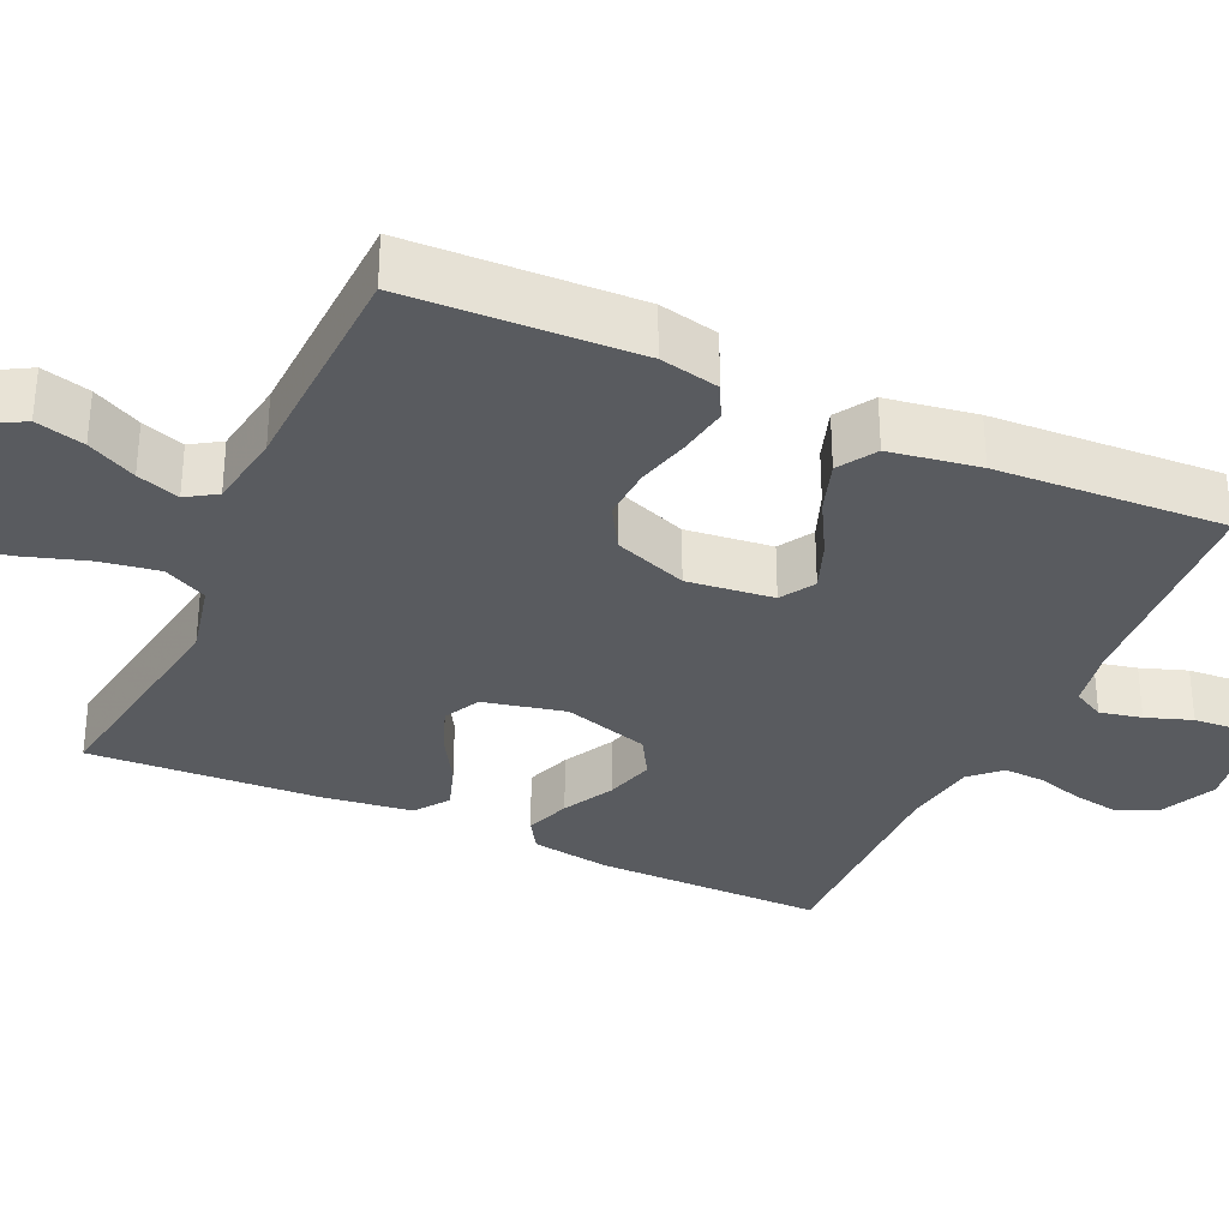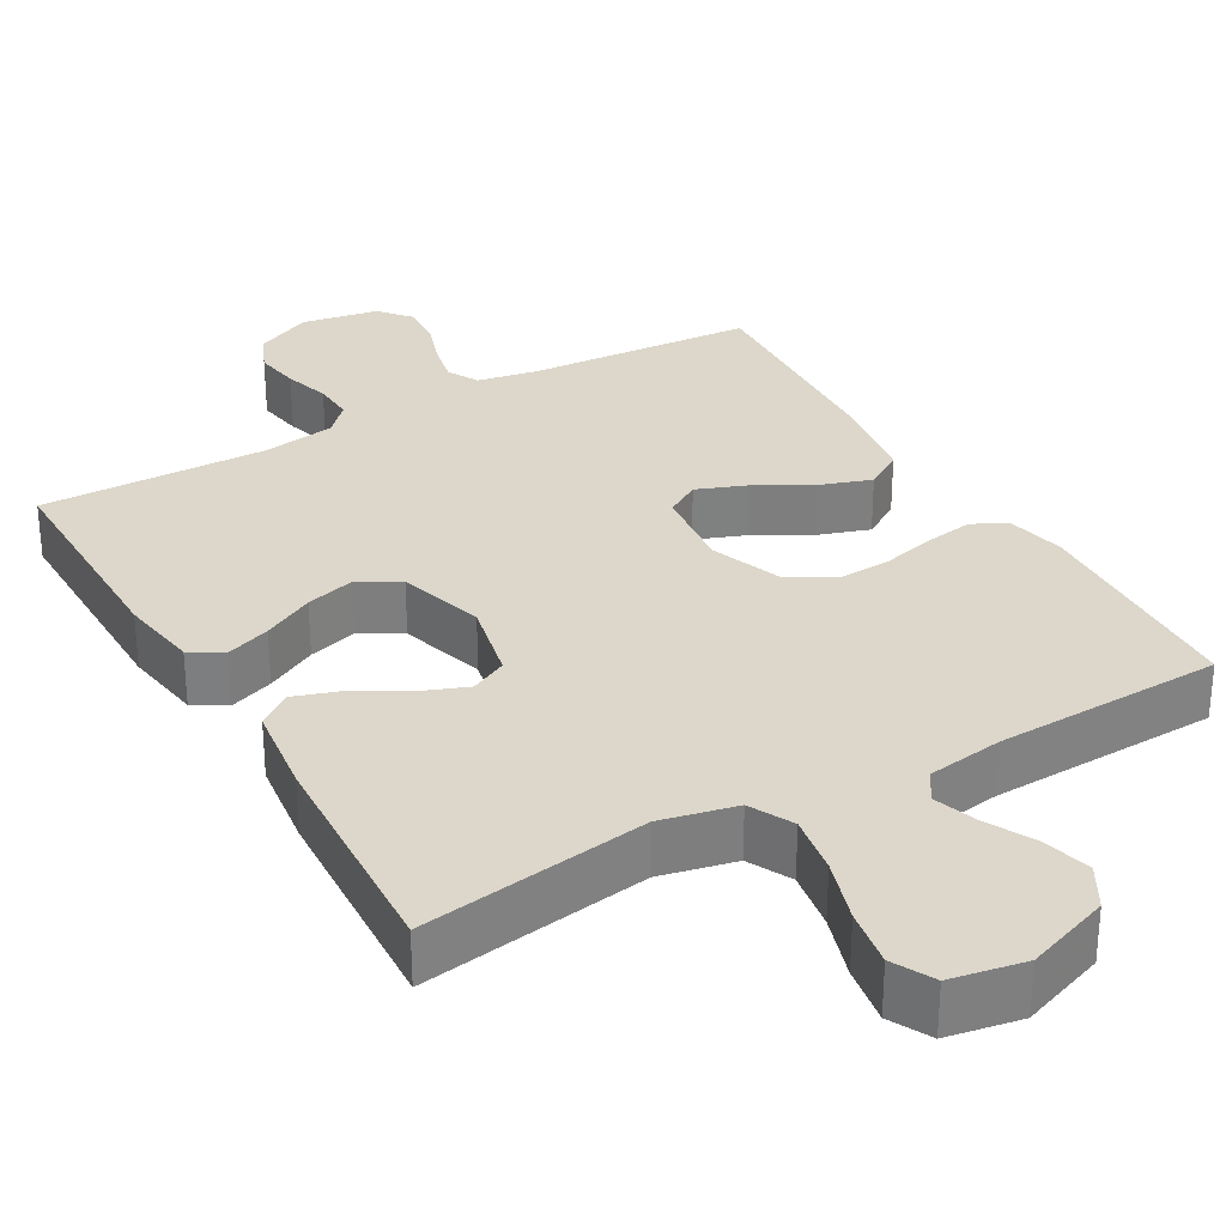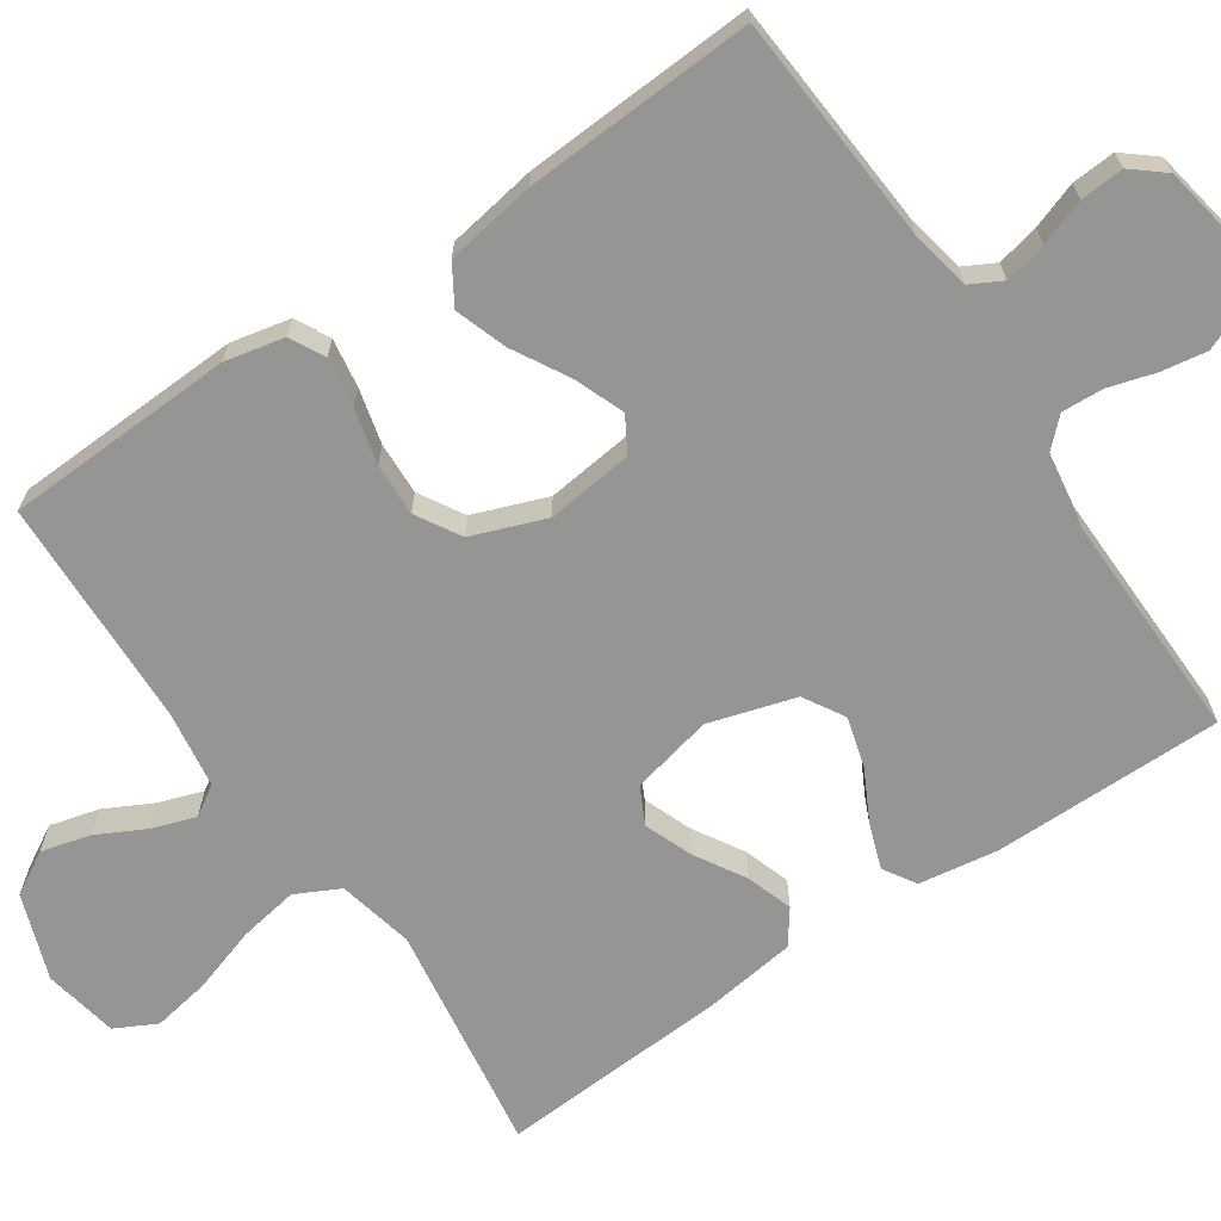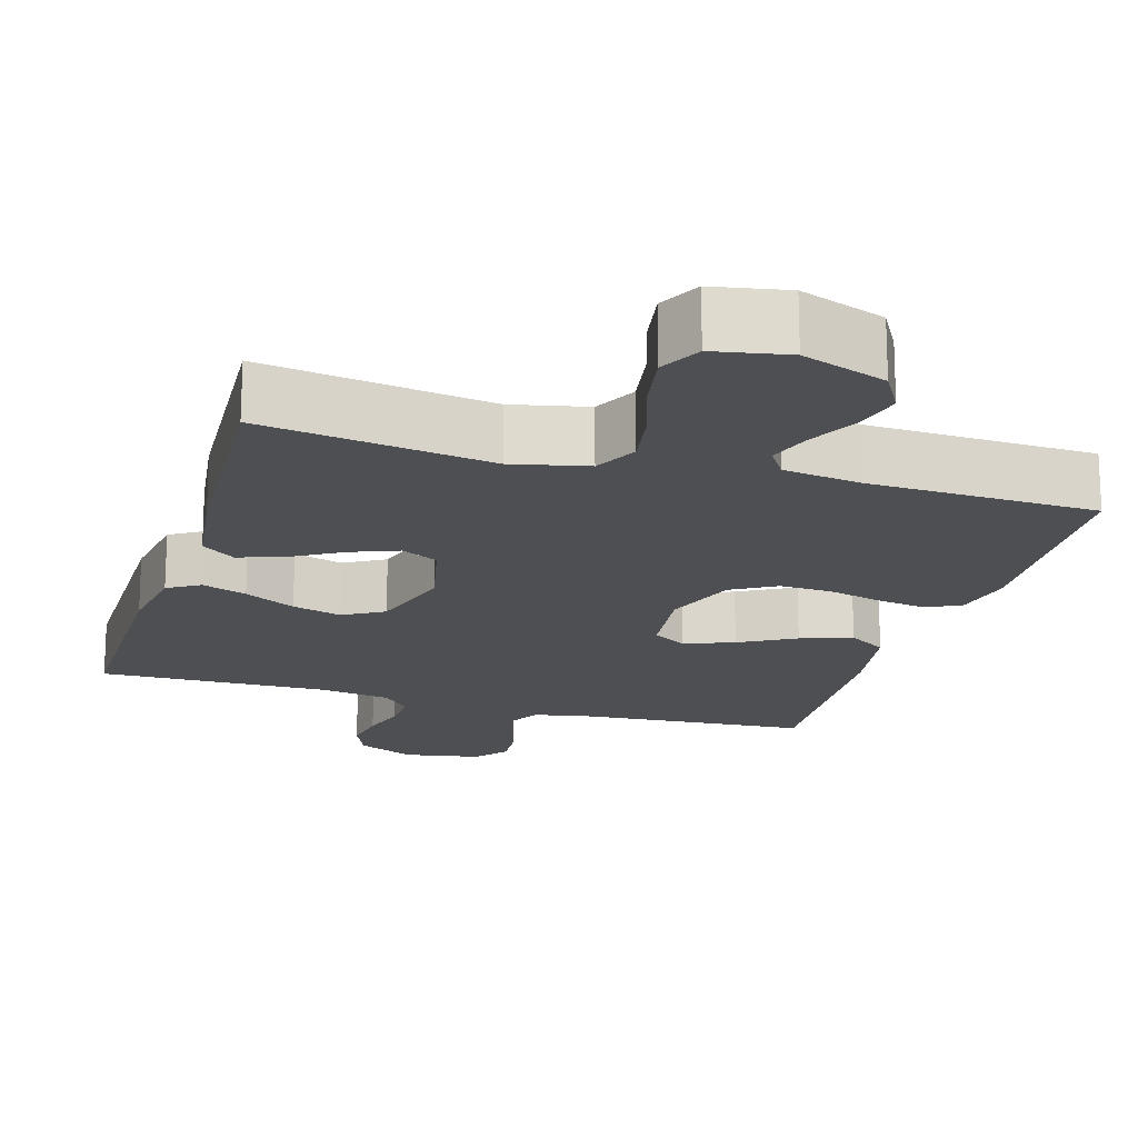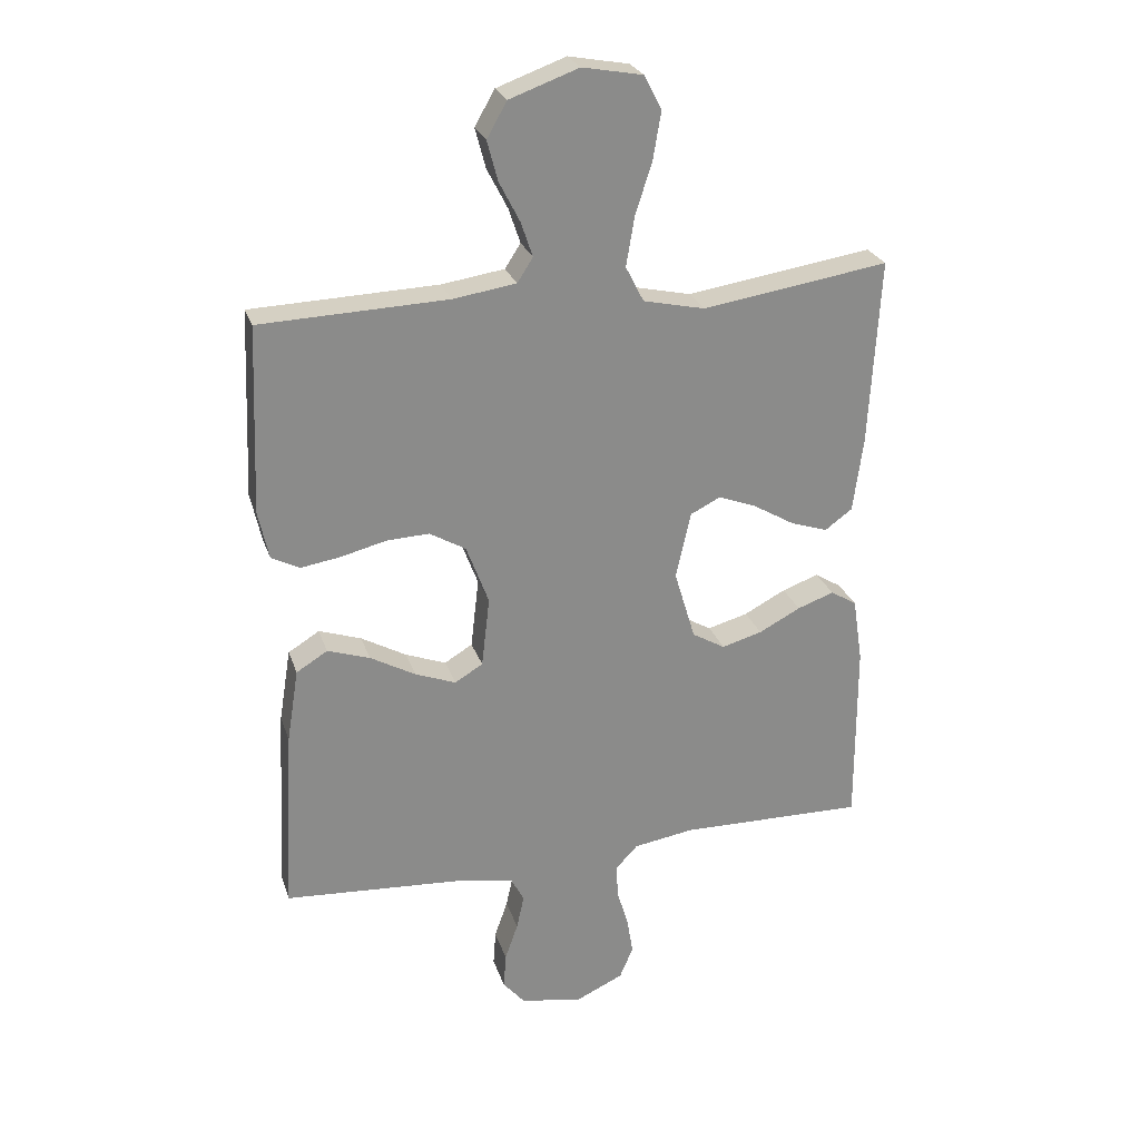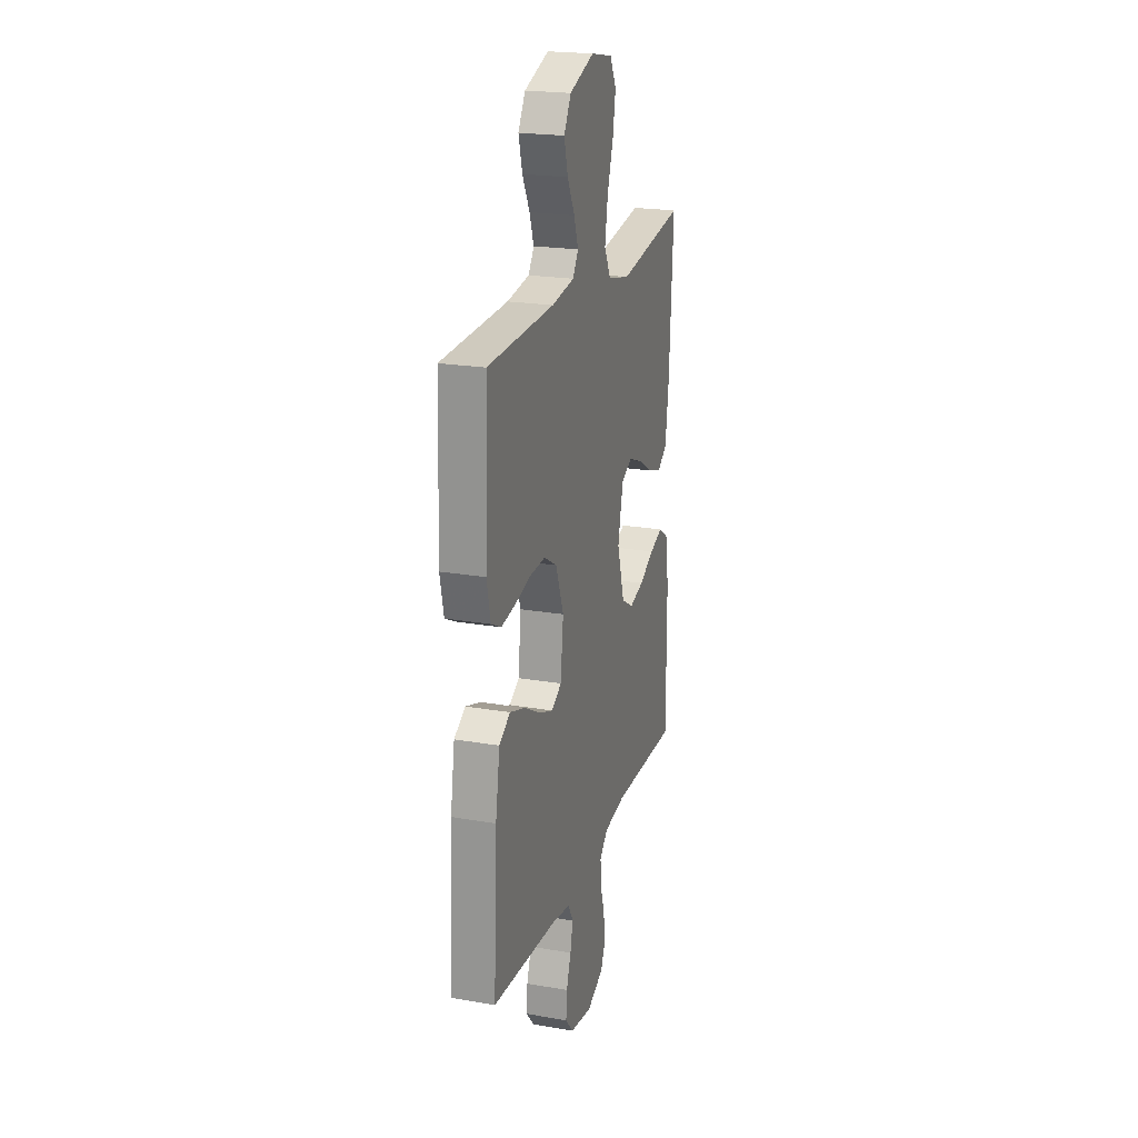
<metadata>
{"format":"obj","ext":"obj","renderer":"f3d","projection":"perspective","resolution":1024,"background":"white","views":[{"elev":-32.6,"azim":65.4,"up":"+Y"},{"elev":30.5,"azim":-29.9,"up":"+Y"},{"elev":-67.3,"azim":124.2,"up":"+Y"},{"elev":-18.1,"azim":-16.6,"up":"+Y"},{"elev":26.0,"azim":163.5,"up":"+Z"},{"elev":21.5,"azim":107.1,"up":"+Z"}]}
</metadata>
<code>
v -0.5 0.07 0.5
v -0.2 0.07 0.455
v -0.101 0.07 0.477
v -0.072 0.07 0.534
v -0.085 0.07 0.612
v -0.112 0.07 0.696
v -0.125 0.07 0.772
v -0.097 0.07 0.826
v 0 0.07 0.844
v 0.111 0.07 0.804
v 0.143 0.07 0.748
v 0.126 0.07 0.684
v 0.093 0.07 0.62
v 0.074 0.07 0.564
v 0.099 0.07 0.525
v 0.2 0.07 0.51
v 0.5 0.07 0.5
v 0.512 0.07 0.2
v 0.495 0.07 0.122
v 0.45 0.07 0.099
v 0.386 0.07 0.109
v 0.314 0.07 0.127
v 0.245 0.07 0.13
v 0.187 0.07 0.096
v 0.151 0.07 0
v 0.164 0.07 -0.113
v 0.209 0.07 -0.14
v 0.274 0.07 -0.115
v 0.347 0.07 -0.074
v 0.415 0.07 -0.051
v 0.465 0.07 -0.082
v 0.484 0.07 -0.2
v 0.5 0.07 -0.5
v 0.2 0.07 -0.521
v 0.121 0.07 -0.536
v 0.099 0.07 -0.577
v 0.111 0.07 -0.632
v 0.132 0.07 -0.692
v 0.136 0.07 -0.749
v 0.101 0.07 -0.791
v 0 0.07 -0.809
v -0.076 0.07 -0.774
v -0.098 0.07 -0.722
v -0.088 0.07 -0.662
v -0.07 0.07 -0.601
v -0.067 0.07 -0.547
v -0.103 0.07 -0.509
v -0.2 0.07 -0.494
v -0.5 0.07 -0.5
v -0.499 0.07 -0.2
v -0.483 0.07 -0.096
v -0.441 0.07 -0.07
v -0.382 0.07 -0.091
v -0.315 0.07 -0.126
v -0.25 0.07 -0.144
v -0.197 0.07 -0.113
v -0.163 0.07 0
v -0.187 0.07 0.107
v -0.235 0.07 0.131
v -0.297 0.07 0.107
v -0.363 0.07 0.068
v -0.423 0.07 0.048
v -0.467 0.07 0.08
v -0.483 0.07 0.2
v -0.5 0 0.5
v -0.2 0 0.455
v -0.101 0 0.477
v -0.072 0 0.534
v -0.085 0 0.612
v -0.112 0 0.696
v -0.125 0 0.772
v -0.097 0 0.826
v 0 0 0.844
v 0.111 0 0.804
v 0.143 0 0.748
v 0.126 0 0.684
v 0.093 0 0.62
v 0.074 0 0.564
v 0.099 0 0.525
v 0.2 0 0.51
v 0.5 0 0.5
v 0.512 0 0.2
v 0.495 0 0.122
v 0.45 0 0.099
v 0.386 0 0.109
v 0.314 0 0.127
v 0.245 0 0.13
v 0.187 0 0.096
v 0.151 0 0
v 0.164 0 -0.113
v 0.209 0 -0.14
v 0.274 0 -0.115
v 0.347 0 -0.074
v 0.415 0 -0.051
v 0.465 0 -0.082
v 0.484 0 -0.2
v 0.5 0 -0.5
v 0.2 0 -0.521
v 0.121 0 -0.536
v 0.099 0 -0.577
v 0.111 0 -0.632
v 0.132 0 -0.692
v 0.136 0 -0.749
v 0.101 0 -0.791
v 0 0 -0.809
v -0.076 0 -0.774
v -0.098 0 -0.722
v -0.088 0 -0.662
v -0.07 0 -0.601
v -0.067 0 -0.547
v -0.103 0 -0.509
v -0.2 0 -0.494
v -0.5 0 -0.5
v -0.499 0 -0.2
v -0.483 0 -0.096
v -0.441 0 -0.07
v -0.382 0 -0.091
v -0.315 0 -0.126
v -0.25 0 -0.144
v -0.197 0 -0.113
v -0.163 0 0
v -0.187 0 0.107
v -0.235 0 0.131
v -0.297 0 0.107
v -0.363 0 0.068
v -0.423 0 0.048
v -0.467 0 0.08
v -0.483 0 0.2
f 63 64 1 2
f 60 61 62 63
f 59 60 63 2
f 58 59 2 3
f 57 58 3 4
f 51 52 53 54
f 51 54 55
f 48 49 50 51
f 47 48 51 55
f 46 47 55 56
f 42 43 44 45
f 42 45 46
f 41 42 46
f 40 41 46
f 37 38 39 40
f 36 37 40 46
f 35 36 46 56
f 31 32 33 34
f 28 29 30 31
f 27 28 31 34
f 26 27 34 35
f 19 20 21 22
f 19 22 23
f 16 17 18 19
f 15 16 19 23
f 14 15 23 24
f 10 11 12 13
f 10 13 14
f 9 10 14
f 5 6 7 8
f 4 5 8 9
f 57 4 9 14
f 25 26 35 56
f 25 56 57
f 14 24 25 57
f 66 65 128 127
f 127 126 125 124
f 66 127 124 123
f 67 66 123 122
f 68 67 122 121
f 118 117 116 115
f 119 118 115
f 115 114 113 112
f 119 115 112 111
f 120 119 111 110
f 109 108 107 106
f 110 109 106
f 110 106 105
f 110 105 104
f 104 103 102 101
f 110 104 101 100
f 120 110 100 99
f 98 97 96 95
f 95 94 93 92
f 98 95 92 91
f 99 98 91 90
f 86 85 84 83
f 87 86 83
f 83 82 81 80
f 87 83 80 79
f 88 87 79 78
f 77 76 75 74
f 78 77 74
f 78 74 73
f 72 71 70 69
f 73 72 69 68
f 78 73 68 121
f 120 99 90 89
f 121 120 89
f 121 89 88 78
f 1 65 66 2
f 2 66 67 3
f 3 67 68 4
f 4 68 69 5
f 5 69 70 6
f 6 70 71 7
f 7 71 72 8
f 8 72 73 9
f 9 73 74 10
f 10 74 75 11
f 11 75 76 12
f 12 76 77 13
f 13 77 78 14
f 14 78 79 15
f 15 79 80 16
f 16 80 81 17
f 17 81 82 18
f 18 82 83 19
f 19 83 84 20
f 20 84 85 21
f 21 85 86 22
f 22 86 87 23
f 23 87 88 24
f 24 88 89 25
f 25 89 90 26
f 26 90 91 27
f 27 91 92 28
f 28 92 93 29
f 29 93 94 30
f 30 94 95 31
f 31 95 96 32
f 32 96 97 33
f 33 97 98 34
f 34 98 99 35
f 35 99 100 36
f 36 100 101 37
f 37 101 102 38
f 38 102 103 39
f 39 103 104 40
f 40 104 105 41
f 41 105 106 42
f 42 106 107 43
f 43 107 108 44
f 44 108 109 45
f 45 109 110 46
f 46 110 111 47
f 47 111 112 48
f 48 112 113 49
f 49 113 114 50
f 50 114 115 51
f 51 115 116 52
f 52 116 117 53
f 53 117 118 54
f 54 118 119 55
f 55 119 120 56
f 56 120 121 57
f 57 121 122 58
f 58 122 123 59
f 59 123 124 60
f 60 124 125 61
f 61 125 126 62
f 62 126 127 63
f 63 127 128 64
f 64 128 65 1

</code>
